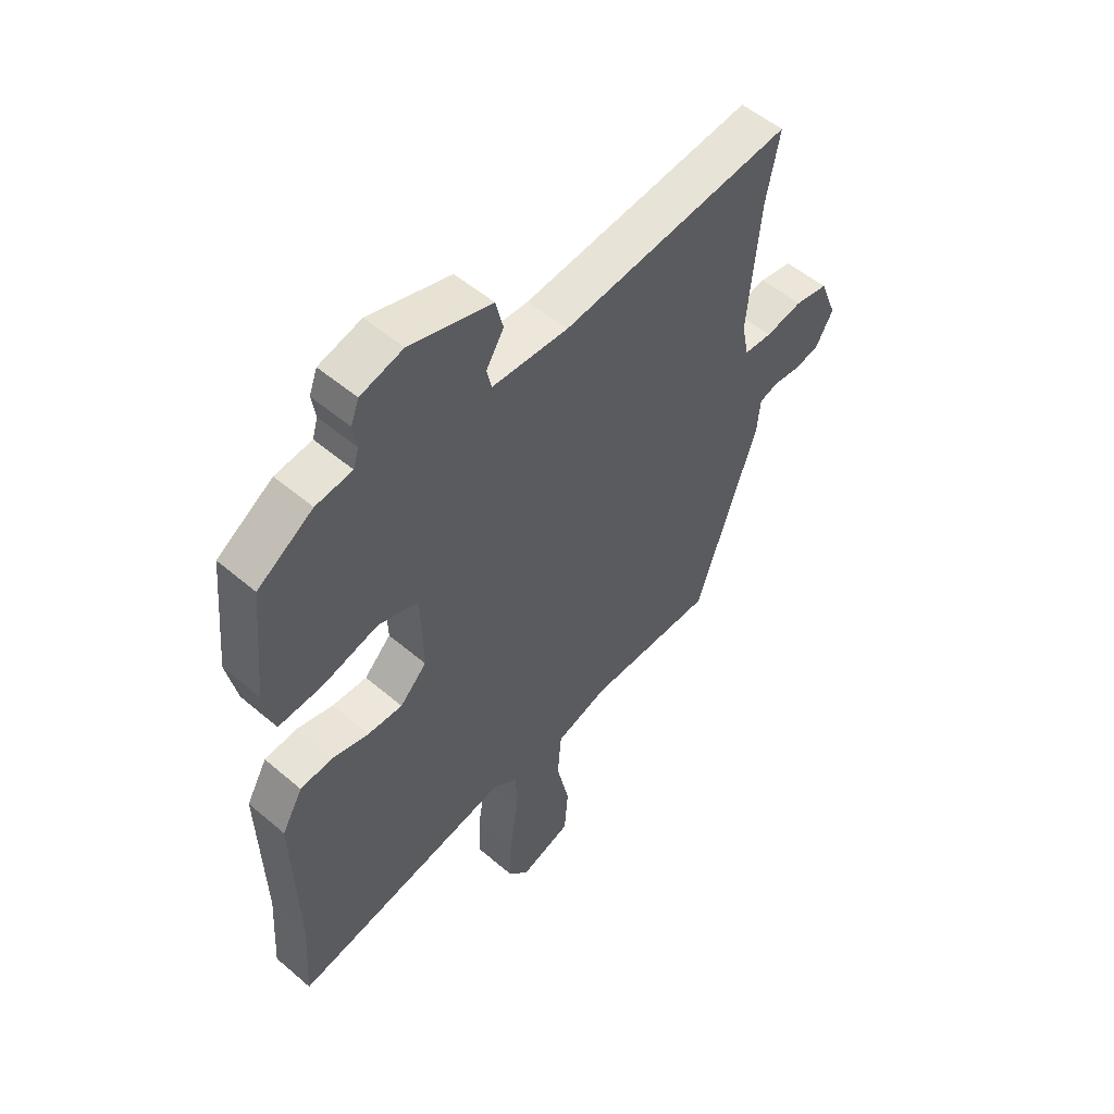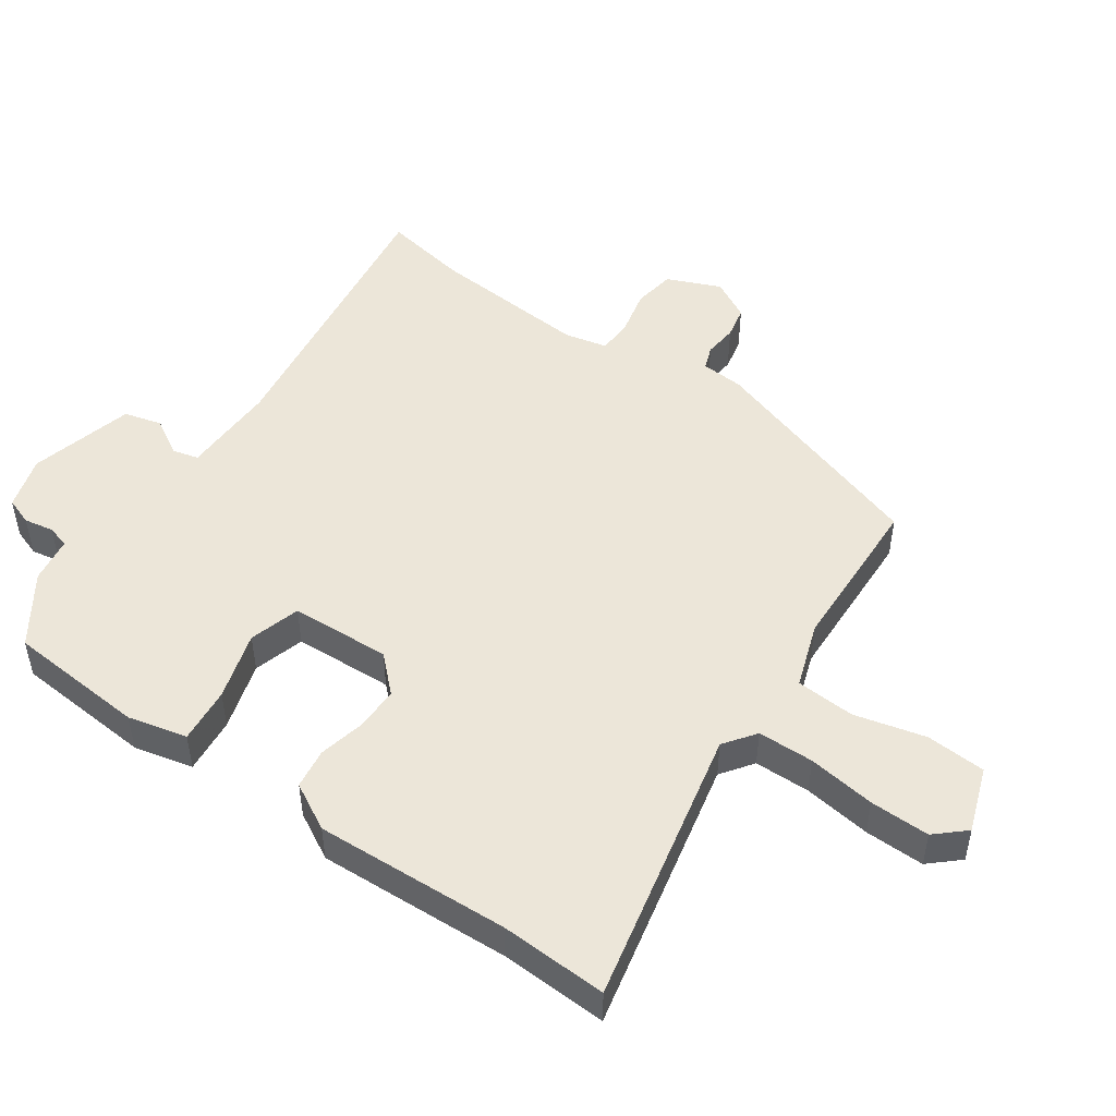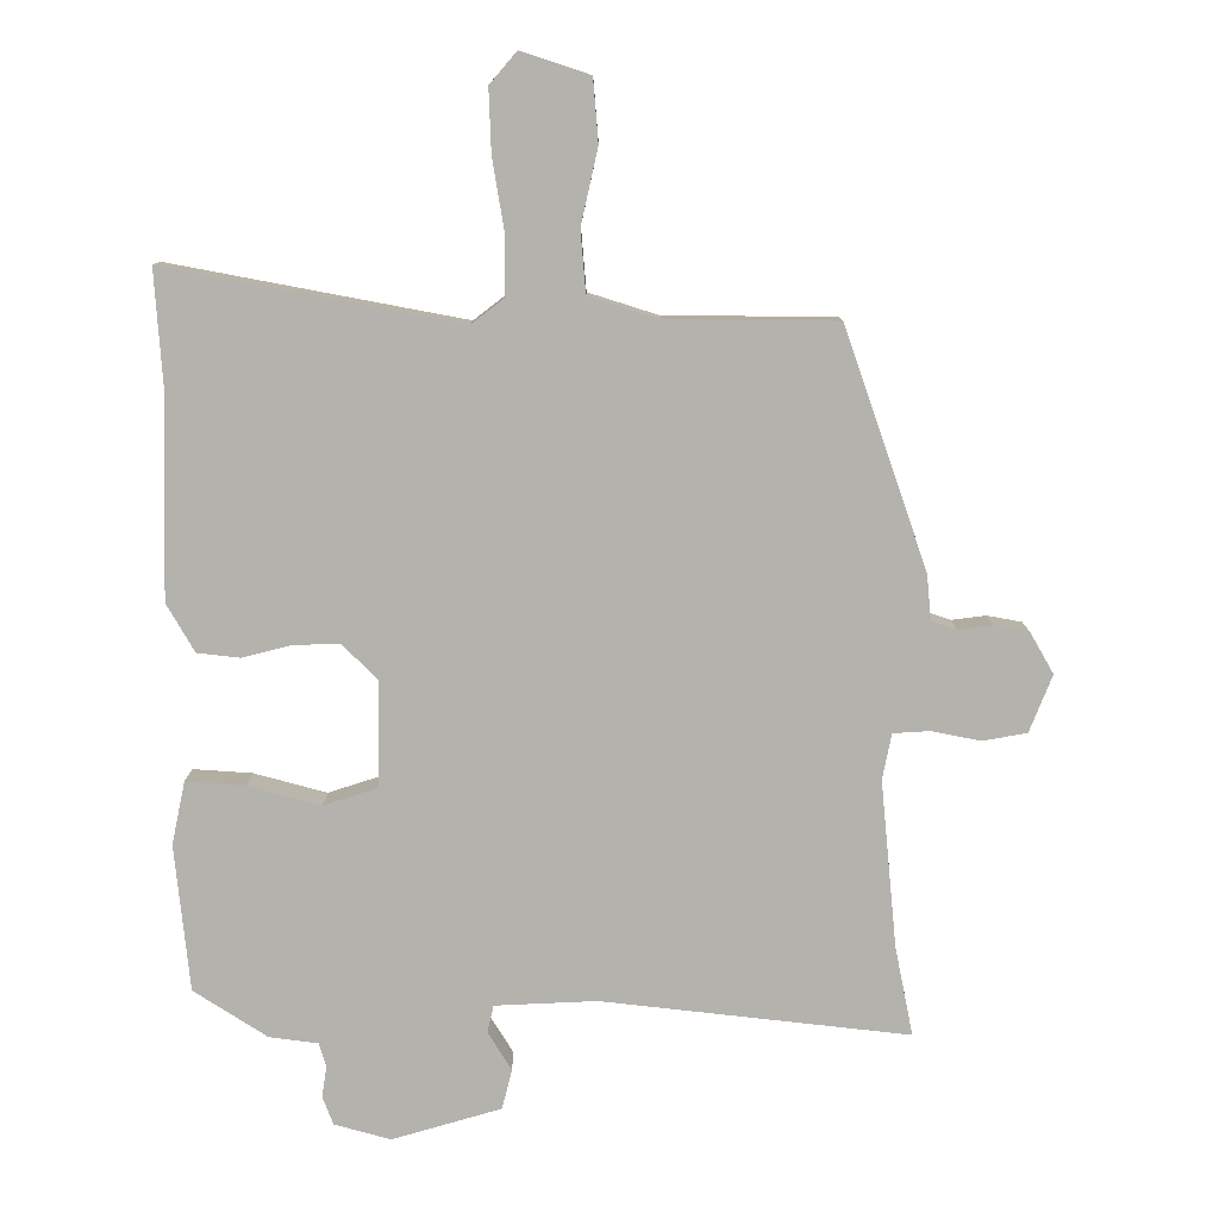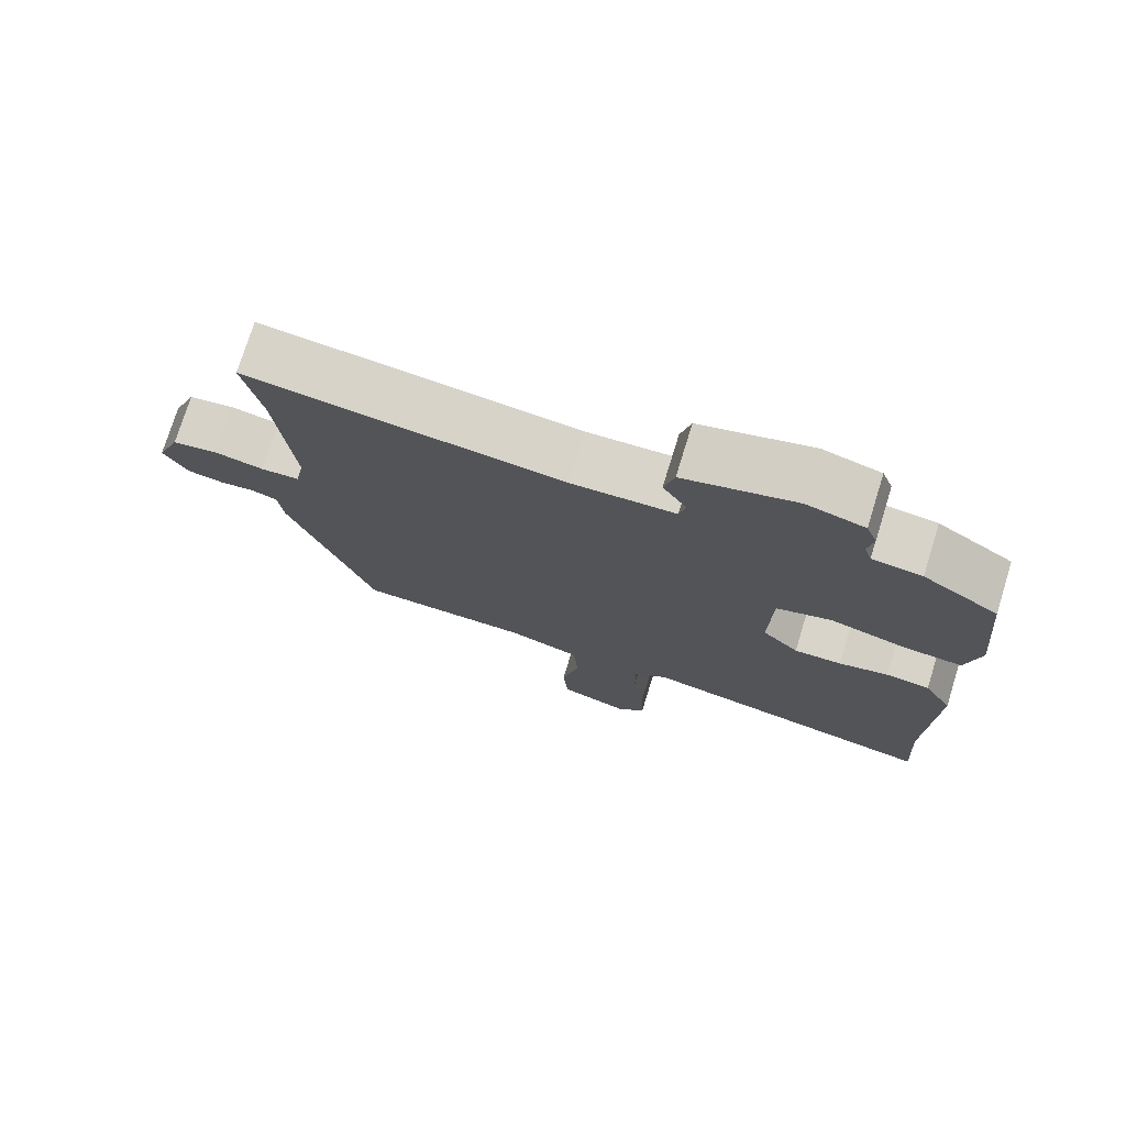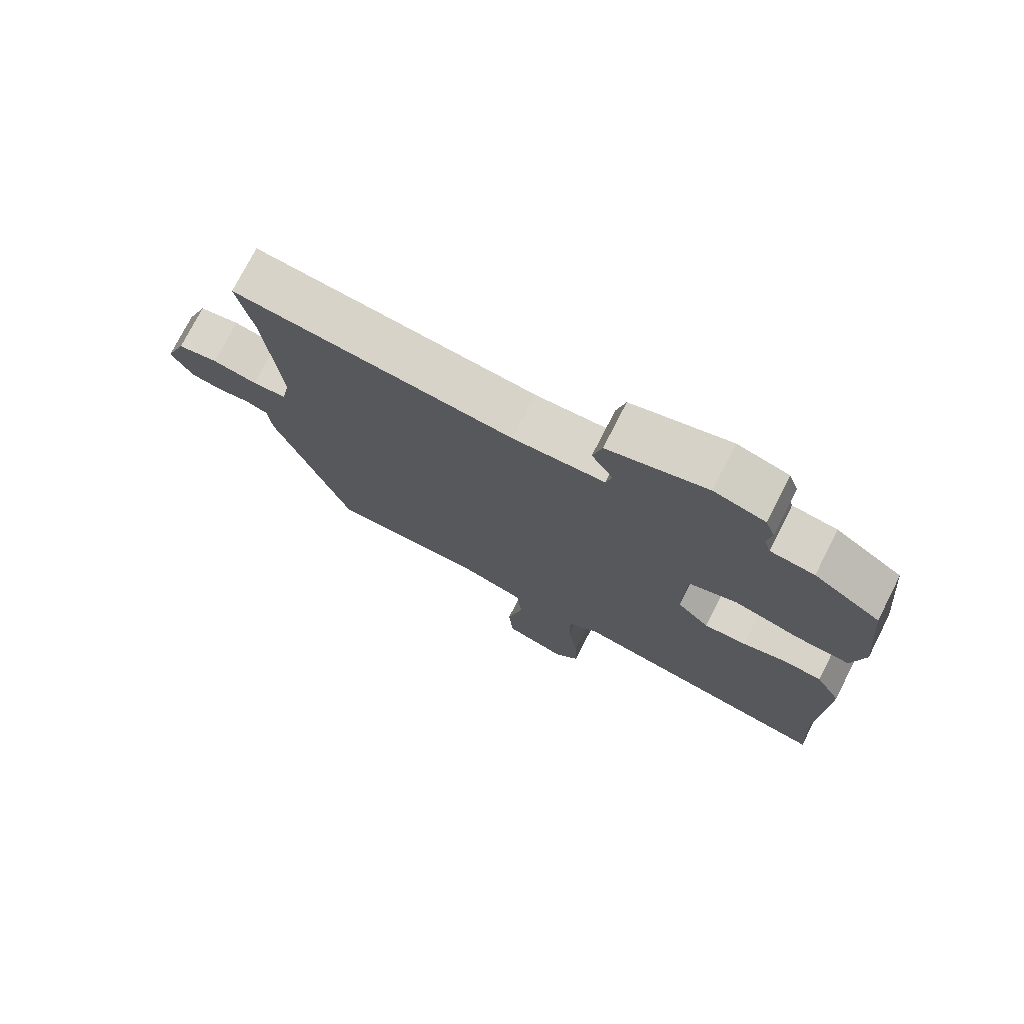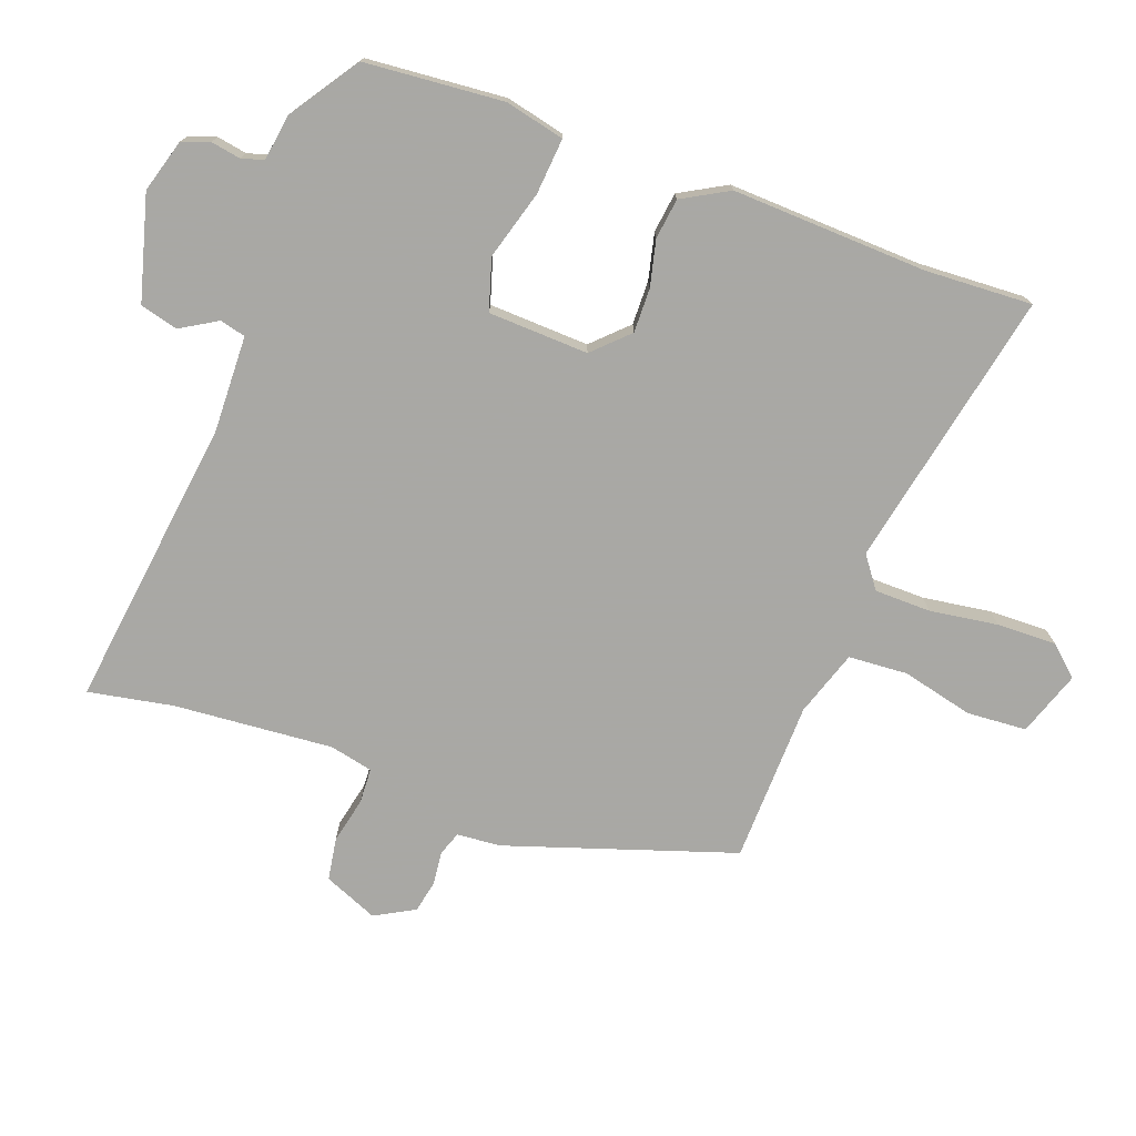
<metadata>
{"format":"obj","ext":"obj","renderer":"f3d","projection":"perspective","resolution":1024,"background":"white","views":[{"elev":52.9,"azim":132.4,"up":"+Z"},{"elev":49.5,"azim":123.7,"up":"+Y"},{"elev":-79.6,"azim":-179.8,"up":"+Y"},{"elev":75.2,"azim":17.2,"up":"+Z"},{"elev":75.0,"azim":27.0,"up":"+Z"},{"elev":-75.0,"azim":69.1,"up":"+Y"}]}
</metadata>
<code>
v -0.476 0.07 0.379
v -0.501 0.07 0.504
v -0.071 0.07 0.454
v 0.071 0.07 0.46
v 0.08 0.07 0.498
v 0.047 0.07 0.552
v 0.061 0.07 0.608
v 0.214 0.07 0.652
v 0.293 0.07 0.63
v 0.308 0.07 0.59
v 0.301 0.07 0.546
v 0.311 0.07 0.513
v 0.379 0.07 0.504
v 0.482 0.07 0.437
v 0.502 0.07 0.232
v 0.483 0.07 0.144
v 0.4 0.07 0.15
v 0.298 0.07 0.178
v 0.223 0.07 0.154
v 0.219 0.07 0.006
v 0.269 0.07 -0.044
v 0.334 0.07 -0.042
v 0.402 0.07 -0.025
v 0.462 0.07 -0.032
v 0.501 0.07 -0.1
v 0.493 0.07 -0.388
v 0.503 0.07 -0.546
v 0.091 0.07 -0.467
v 0.045 0.07 -0.502
v 0.045 0.07 -0.585
v 0.061 0.07 -0.685
v 0.064 0.07 -0.773
v 0.026 0.07 -0.817
v -0.07 0.07 -0.785
v -0.077 0.07 -0.697
v -0.053 0.07 -0.591
v -0.06 0.07 -0.504
v -0.157 0.07 -0.473
v -0.395 0.07 -0.47
v -0.51 0.07 -0.136
v -0.516 0.07 -0.072
v -0.551 0.07 -0.06
v -0.6 0.07 -0.066
v -0.648 0.07 -0.057
v -0.681 0.07 0.001
v -0.649 0.07 0.081
v -0.587 0.07 0.092
v -0.519 0.07 0.078
v -0.467 0.07 0.081
v -0.454 0.07 0.145
v -0.476 0 0.379
v -0.501 0 0.504
v -0.071 0 0.454
v 0.071 0 0.46
v 0.08 0 0.498
v 0.047 0 0.552
v 0.061 0 0.608
v 0.214 0 0.652
v 0.293 0 0.63
v 0.308 0 0.59
v 0.301 0 0.546
v 0.311 0 0.513
v 0.379 0 0.504
v 0.482 0 0.437
v 0.502 0 0.232
v 0.483 0 0.144
v 0.4 0 0.15
v 0.298 0 0.178
v 0.223 0 0.154
v 0.219 0 0.006
v 0.269 0 -0.044
v 0.334 0 -0.042
v 0.402 0 -0.025
v 0.462 0 -0.032
v 0.501 0 -0.1
v 0.493 0 -0.388
v 0.503 0 -0.546
v 0.091 0 -0.467
v 0.045 0 -0.502
v 0.045 0 -0.585
v 0.061 0 -0.685
v 0.064 0 -0.773
v 0.026 0 -0.817
v -0.07 0 -0.785
v -0.077 0 -0.697
v -0.053 0 -0.591
v -0.06 0 -0.504
v -0.157 0 -0.473
v -0.395 0 -0.47
v -0.51 0 -0.136
v -0.516 0 -0.072
v -0.551 0 -0.06
v -0.6 0 -0.066
v -0.648 0 -0.057
v -0.681 0 0.001
v -0.649 0 0.081
v -0.587 0 0.092
v -0.519 0 0.078
v -0.467 0 0.081
v -0.454 0 0.145
f 46 47 48
f 45 46 48
f 44 45 48
f 43 44 48
f 42 43 48
f 41 42 48 49
f 40 41 49
f 39 40 49
f 38 39 49
f 37 38 49 50
f 34 35 36
f 33 34 36
f 32 33 36
f 31 32 36
f 30 31 36
f 29 30 36 37
f 37 50 1
f 29 37 1
f 28 29 1
f 24 25 26
f 23 24 26
f 22 23 26
f 26 27 28
f 22 26 28
f 21 22 28
f 16 17 18
f 15 16 18
f 14 15 18
f 13 14 18
f 12 13 18
f 11 12 18 19
f 9 10 11
f 8 9 11
f 7 8 11
f 6 7 11
f 5 6 11
f 4 5 11 19
f 3 4 19 20
f 28 1 2
f 21 28 2
f 20 21 2
f 2 3 20
f 98 97 96
f 98 96 95
f 98 95 94
f 98 94 93
f 98 93 92
f 99 98 92 91
f 99 91 90
f 99 90 89
f 99 89 88
f 100 99 88 87
f 86 85 84
f 86 84 83
f 86 83 82
f 86 82 81
f 86 81 80
f 87 86 80 79
f 51 100 87
f 51 87 79
f 51 79 78
f 76 75 74
f 76 74 73
f 76 73 72
f 78 77 76
f 78 76 72
f 78 72 71
f 68 67 66
f 68 66 65
f 68 65 64
f 68 64 63
f 68 63 62
f 69 68 62 61
f 61 60 59
f 61 59 58
f 61 58 57
f 61 57 56
f 61 56 55
f 69 61 55 54
f 70 69 54 53
f 52 51 78
f 52 78 71
f 52 71 70
f 70 53 52
f 1 51 52 2
f 2 52 53 3
f 3 53 54 4
f 4 54 55 5
f 5 55 56 6
f 6 56 57 7
f 7 57 58 8
f 8 58 59 9
f 9 59 60 10
f 10 60 61 11
f 11 61 62 12
f 12 62 63 13
f 13 63 64 14
f 14 64 65 15
f 15 65 66 16
f 16 66 67 17
f 17 67 68 18
f 18 68 69 19
f 19 69 70 20
f 20 70 71 21
f 21 71 72 22
f 22 72 73 23
f 23 73 74 24
f 24 74 75 25
f 25 75 76 26
f 26 76 77 27
f 27 77 78 28
f 28 78 79 29
f 29 79 80 30
f 30 80 81 31
f 31 81 82 32
f 32 82 83 33
f 33 83 84 34
f 34 84 85 35
f 35 85 86 36
f 36 86 87 37
f 37 87 88 38
f 38 88 89 39
f 39 89 90 40
f 40 90 91 41
f 41 91 92 42
f 42 92 93 43
f 43 93 94 44
f 44 94 95 45
f 45 95 96 46
f 46 96 97 47
f 47 97 98 48
f 48 98 99 49
f 49 99 100 50
f 50 100 51 1

</code>
